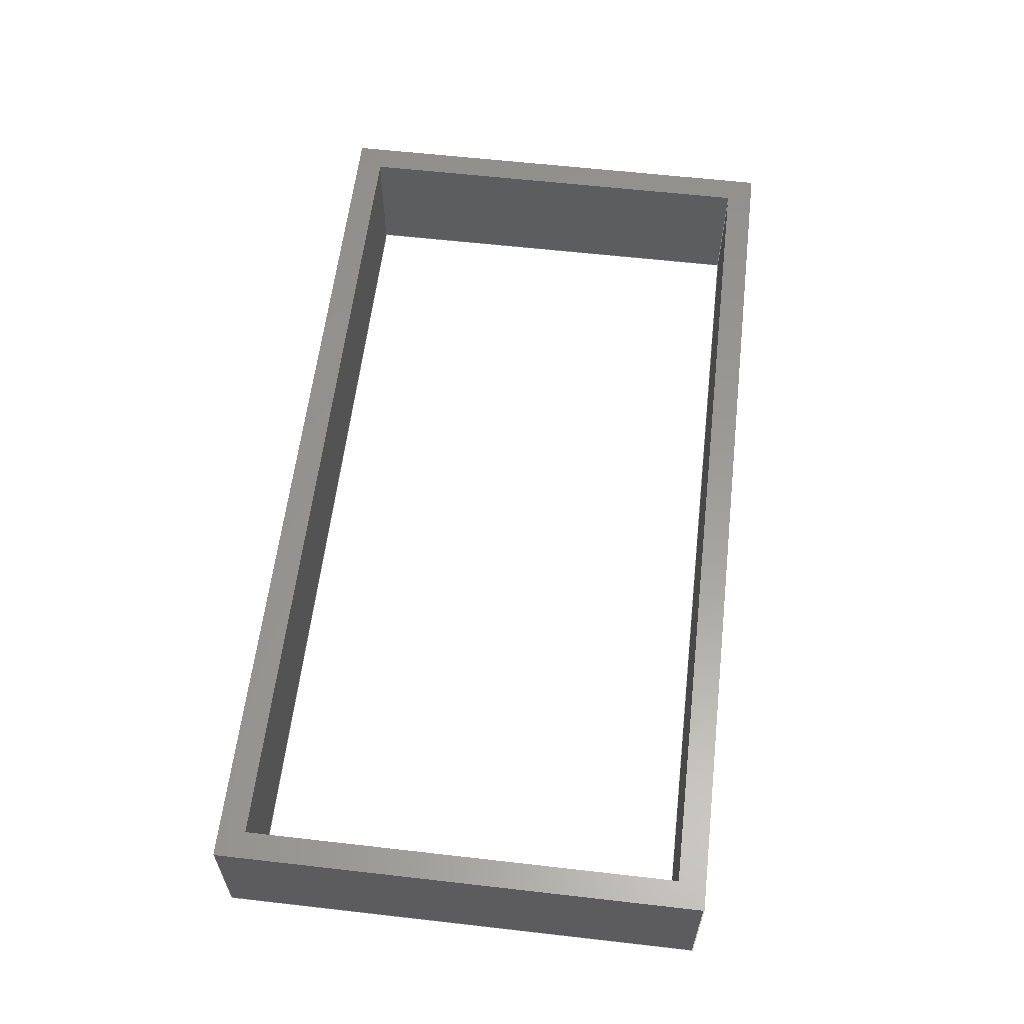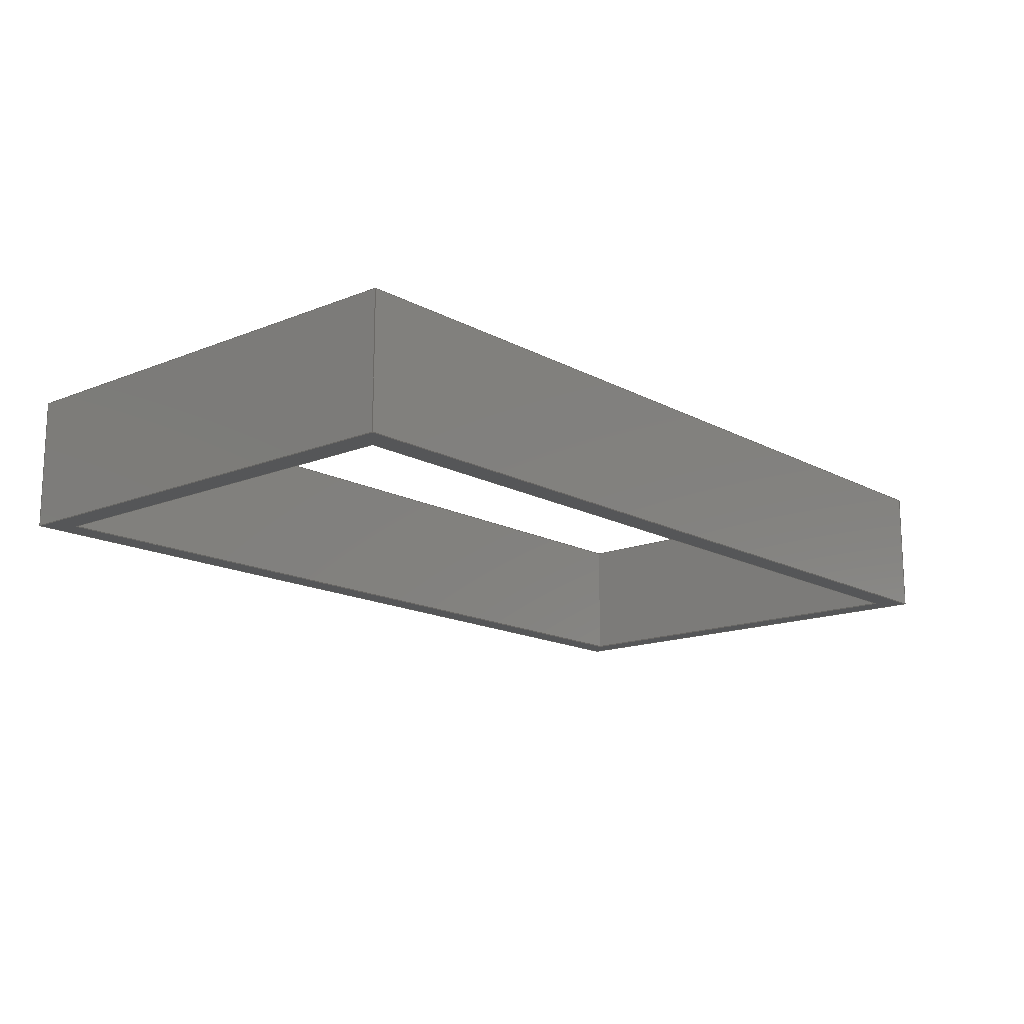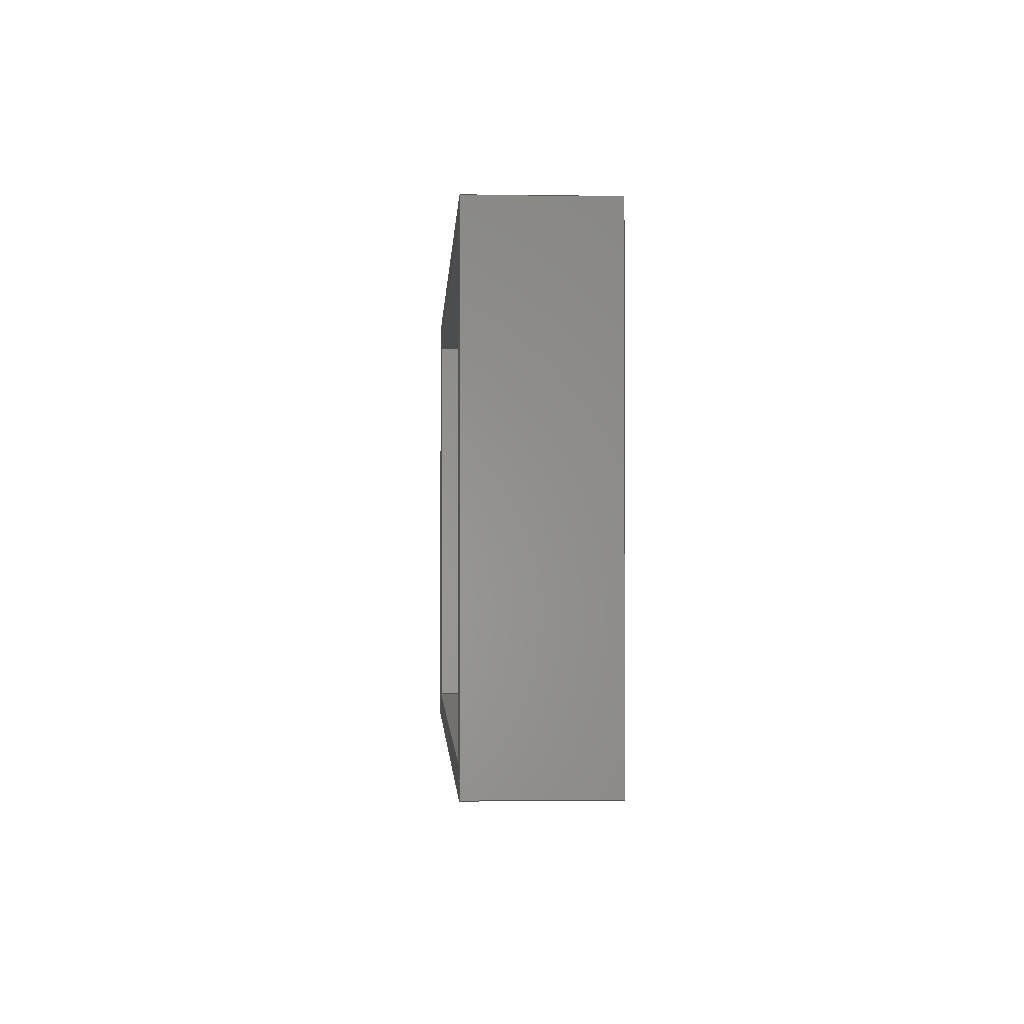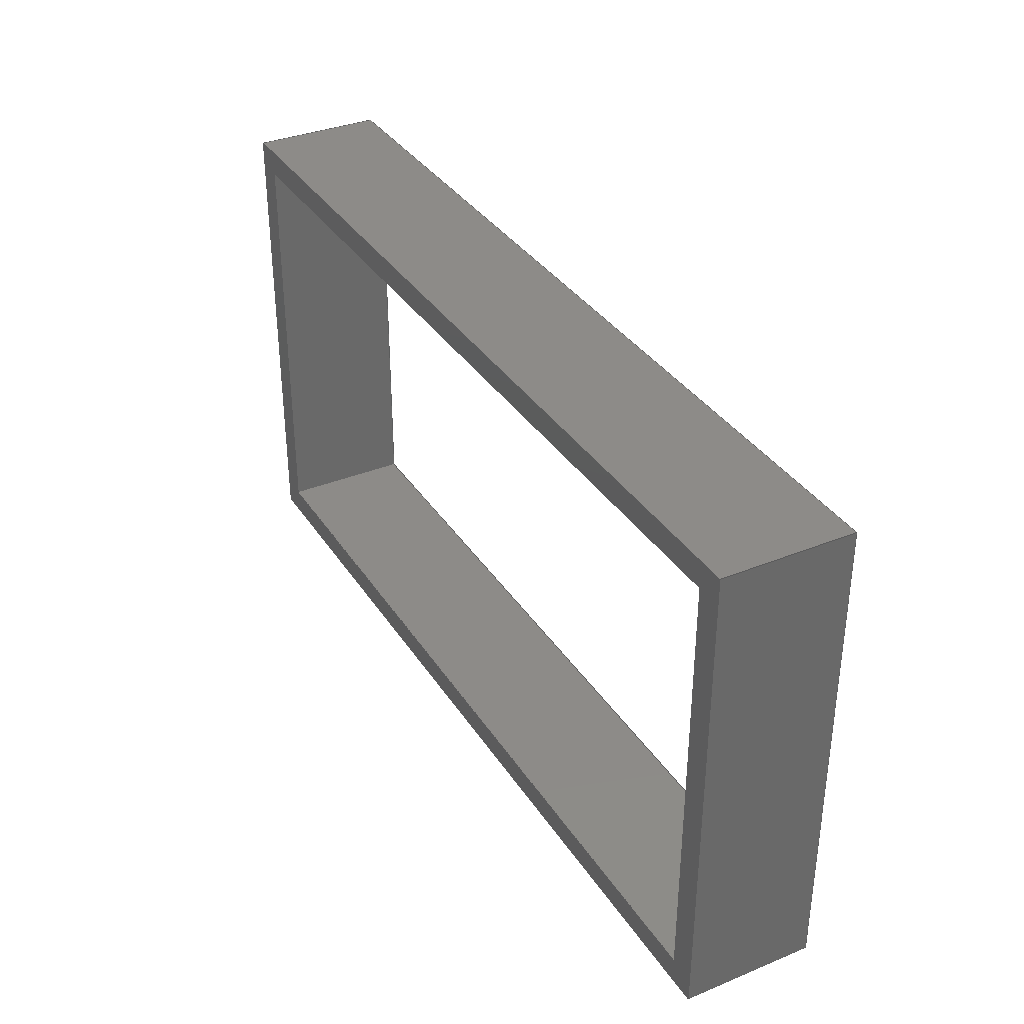
<metadata>
{"format":"step","ext":"step","renderer":"f3d","projection":"perspective","resolution":1024,"background":"white","views":[{"elev":59.6,"azim":-83.3,"up":"+Z"},{"elev":-15.1,"azim":-49.1,"up":"+Z"},{"elev":-1.5,"azim":-93.0,"up":"+Y"},{"elev":35.0,"azim":61.5,"up":"+Y"}]}
</metadata>
<code>
ISO-10303-21;
DATA;
#1=MECHANICAL_DESIGN_GEOMETRIC_PRESENTATION_REPRESENTATION('',(#4),#310);
#2=SHAPE_REPRESENTATION_RELATIONSHIP('SRR','None',#317,#3);
#3=ADVANCED_BREP_SHAPE_REPRESENTATION('',(#5),#309);
#4=STYLED_ITEM('',(#326),#5);
#5=MANIFOLD_SOLID_BREP('Body1',#186);
#6=FACE_BOUND('',#27,.T.);
#7=FACE_BOUND('',#29,.T.);
#8=FACE_OUTER_BOUND('',#18,.T.);
#9=FACE_OUTER_BOUND('',#19,.T.);
#10=FACE_OUTER_BOUND('',#20,.T.);
#11=FACE_OUTER_BOUND('',#21,.T.);
#12=FACE_OUTER_BOUND('',#22,.T.);
#13=FACE_OUTER_BOUND('',#23,.T.);
#14=FACE_OUTER_BOUND('',#24,.T.);
#15=FACE_OUTER_BOUND('',#25,.T.);
#16=FACE_OUTER_BOUND('',#26,.T.);
#17=FACE_OUTER_BOUND('',#28,.T.);
#18=EDGE_LOOP('',(#118,#119,#120,#121));
#19=EDGE_LOOP('',(#122,#123,#124,#125));
#20=EDGE_LOOP('',(#126,#127,#128,#129));
#21=EDGE_LOOP('',(#130,#131,#132,#133));
#22=EDGE_LOOP('',(#134,#135,#136,#137));
#23=EDGE_LOOP('',(#138,#139,#140,#141));
#24=EDGE_LOOP('',(#142,#143,#144,#145));
#25=EDGE_LOOP('',(#146,#147,#148,#149));
#26=EDGE_LOOP('',(#150,#151,#152,#153));
#27=EDGE_LOOP('',(#154,#155,#156,#157));
#28=EDGE_LOOP('',(#158,#159,#160,#161));
#29=EDGE_LOOP('',(#162,#163,#164,#165));
#30=LINE('',#260,#54);
#31=LINE('',#262,#55);
#32=LINE('',#264,#56);
#33=LINE('',#265,#57);
#34=LINE('',#268,#58);
#35=LINE('',#270,#59);
#36=LINE('',#271,#60);
#37=LINE('',#274,#61);
#38=LINE('',#276,#62);
#39=LINE('',#277,#63);
#40=LINE('',#279,#64);
#41=LINE('',#280,#65);
#42=LINE('',#284,#66);
#43=LINE('',#286,#67);
#44=LINE('',#288,#68);
#45=LINE('',#289,#69);
#46=LINE('',#292,#70);
#47=LINE('',#294,#71);
#48=LINE('',#295,#72);
#49=LINE('',#298,#73);
#50=LINE('',#300,#74);
#51=LINE('',#301,#75);
#52=LINE('',#303,#76);
#53=LINE('',#304,#77);
#54=VECTOR('',#214,10);
#55=VECTOR('',#215,10);
#56=VECTOR('',#216,10);
#57=VECTOR('',#217,10);
#58=VECTOR('',#220,10);
#59=VECTOR('',#221,10);
#60=VECTOR('',#222,10);
#61=VECTOR('',#225,10);
#62=VECTOR('',#226,10);
#63=VECTOR('',#227,10);
#64=VECTOR('',#230,10);
#65=VECTOR('',#231,10);
#66=VECTOR('',#234,10);
#67=VECTOR('',#235,10);
#68=VECTOR('',#236,10);
#69=VECTOR('',#237,10);
#70=VECTOR('',#240,10);
#71=VECTOR('',#241,10);
#72=VECTOR('',#242,10);
#73=VECTOR('',#245,10);
#74=VECTOR('',#246,10);
#75=VECTOR('',#247,10);
#76=VECTOR('',#250,10);
#77=VECTOR('',#251,10);
#78=VERTEX_POINT('',#258);
#79=VERTEX_POINT('',#259);
#80=VERTEX_POINT('',#261);
#81=VERTEX_POINT('',#263);
#82=VERTEX_POINT('',#267);
#83=VERTEX_POINT('',#269);
#84=VERTEX_POINT('',#273);
#85=VERTEX_POINT('',#275);
#86=VERTEX_POINT('',#282);
#87=VERTEX_POINT('',#283);
#88=VERTEX_POINT('',#285);
#89=VERTEX_POINT('',#287);
#90=VERTEX_POINT('',#291);
#91=VERTEX_POINT('',#293);
#92=VERTEX_POINT('',#297);
#93=VERTEX_POINT('',#299);
#94=EDGE_CURVE('',#78,#79,#30,.T.);
#95=EDGE_CURVE('',#79,#80,#31,.T.);
#96=EDGE_CURVE('',#81,#80,#32,.T.);
#97=EDGE_CURVE('',#78,#81,#33,.T.);
#98=EDGE_CURVE('',#82,#78,#34,.T.);
#99=EDGE_CURVE('',#83,#81,#35,.T.);
#100=EDGE_CURVE('',#82,#83,#36,.T.);
#101=EDGE_CURVE('',#84,#82,#37,.T.);
#102=EDGE_CURVE('',#85,#83,#38,.T.);
#103=EDGE_CURVE('',#84,#85,#39,.T.);
#104=EDGE_CURVE('',#79,#84,#40,.T.);
#105=EDGE_CURVE('',#80,#85,#41,.T.);
#106=EDGE_CURVE('',#86,#87,#42,.T.);
#107=EDGE_CURVE('',#87,#88,#43,.T.);
#108=EDGE_CURVE('',#89,#88,#44,.T.);
#109=EDGE_CURVE('',#86,#89,#45,.T.);
#110=EDGE_CURVE('',#90,#86,#46,.T.);
#111=EDGE_CURVE('',#91,#89,#47,.T.);
#112=EDGE_CURVE('',#90,#91,#48,.T.);
#113=EDGE_CURVE('',#92,#90,#49,.T.);
#114=EDGE_CURVE('',#93,#91,#50,.T.);
#115=EDGE_CURVE('',#92,#93,#51,.T.);
#116=EDGE_CURVE('',#87,#92,#52,.T.);
#117=EDGE_CURVE('',#88,#93,#53,.T.);
#118=ORIENTED_EDGE('',*,*,#94,.T.);
#119=ORIENTED_EDGE('',*,*,#95,.T.);
#120=ORIENTED_EDGE('',*,*,#96,.F.);
#121=ORIENTED_EDGE('',*,*,#97,.F.);
#122=ORIENTED_EDGE('',*,*,#98,.T.);
#123=ORIENTED_EDGE('',*,*,#97,.T.);
#124=ORIENTED_EDGE('',*,*,#99,.F.);
#125=ORIENTED_EDGE('',*,*,#100,.F.);
#126=ORIENTED_EDGE('',*,*,#101,.T.);
#127=ORIENTED_EDGE('',*,*,#100,.T.);
#128=ORIENTED_EDGE('',*,*,#102,.F.);
#129=ORIENTED_EDGE('',*,*,#103,.F.);
#130=ORIENTED_EDGE('',*,*,#104,.T.);
#131=ORIENTED_EDGE('',*,*,#103,.T.);
#132=ORIENTED_EDGE('',*,*,#105,.F.);
#133=ORIENTED_EDGE('',*,*,#95,.F.);
#134=ORIENTED_EDGE('',*,*,#106,.T.);
#135=ORIENTED_EDGE('',*,*,#107,.T.);
#136=ORIENTED_EDGE('',*,*,#108,.F.);
#137=ORIENTED_EDGE('',*,*,#109,.F.);
#138=ORIENTED_EDGE('',*,*,#110,.T.);
#139=ORIENTED_EDGE('',*,*,#109,.T.);
#140=ORIENTED_EDGE('',*,*,#111,.F.);
#141=ORIENTED_EDGE('',*,*,#112,.F.);
#142=ORIENTED_EDGE('',*,*,#113,.T.);
#143=ORIENTED_EDGE('',*,*,#112,.T.);
#144=ORIENTED_EDGE('',*,*,#114,.F.);
#145=ORIENTED_EDGE('',*,*,#115,.F.);
#146=ORIENTED_EDGE('',*,*,#116,.T.);
#147=ORIENTED_EDGE('',*,*,#115,.T.);
#148=ORIENTED_EDGE('',*,*,#117,.F.);
#149=ORIENTED_EDGE('',*,*,#107,.F.);
#150=ORIENTED_EDGE('',*,*,#117,.T.);
#151=ORIENTED_EDGE('',*,*,#114,.T.);
#152=ORIENTED_EDGE('',*,*,#111,.T.);
#153=ORIENTED_EDGE('',*,*,#108,.T.);
#154=ORIENTED_EDGE('',*,*,#105,.T.);
#155=ORIENTED_EDGE('',*,*,#102,.T.);
#156=ORIENTED_EDGE('',*,*,#99,.T.);
#157=ORIENTED_EDGE('',*,*,#96,.T.);
#158=ORIENTED_EDGE('',*,*,#116,.F.);
#159=ORIENTED_EDGE('',*,*,#106,.F.);
#160=ORIENTED_EDGE('',*,*,#110,.F.);
#161=ORIENTED_EDGE('',*,*,#113,.F.);
#162=ORIENTED_EDGE('',*,*,#104,.F.);
#163=ORIENTED_EDGE('',*,*,#94,.F.);
#164=ORIENTED_EDGE('',*,*,#98,.F.);
#165=ORIENTED_EDGE('',*,*,#101,.F.);
#166=PLANE('',#200);
#167=PLANE('',#201);
#168=PLANE('',#202);
#169=PLANE('',#203);
#170=PLANE('',#204);
#171=PLANE('',#205);
#172=PLANE('',#206);
#173=PLANE('',#207);
#174=PLANE('',#208);
#175=PLANE('',#209);
#176=ADVANCED_FACE('',(#8),#166,.T.);
#177=ADVANCED_FACE('',(#9),#167,.T.);
#178=ADVANCED_FACE('',(#10),#168,.T.);
#179=ADVANCED_FACE('',(#11),#169,.T.);
#180=ADVANCED_FACE('',(#12),#170,.T.);
#181=ADVANCED_FACE('',(#13),#171,.T.);
#182=ADVANCED_FACE('',(#14),#172,.T.);
#183=ADVANCED_FACE('',(#15),#173,.T.);
#184=ADVANCED_FACE('',(#16,#6),#174,.T.);
#185=ADVANCED_FACE('',(#17,#7),#175,.F.);
#186=CLOSED_SHELL('',(#176,#177,#178,#179,#180,#181,#182,#183,#184,#185));
#187=DERIVED_UNIT_ELEMENT(#189,1);
#188=DERIVED_UNIT_ELEMENT(#312,-3);
#189=(
MASS_UNIT()
NAMED_UNIT(*)
SI_UNIT(.KILO.,.GRAM.)
);
#190=DERIVED_UNIT((#187,#188));
#191=MEASURE_REPRESENTATION_ITEM('density measure',
POSITIVE_RATIO_MEASURE(7850),#190);
#192=PROPERTY_DEFINITION_REPRESENTATION(#197,#194);
#193=PROPERTY_DEFINITION_REPRESENTATION(#198,#195);
#194=REPRESENTATION('material name',(#196),#309);
#195=REPRESENTATION('density',(#191),#309);
#196=DESCRIPTIVE_REPRESENTATION_ITEM('Steel','Steel');
#197=PROPERTY_DEFINITION('material property','material name',#319);
#198=PROPERTY_DEFINITION('material property','density of part',#319);
#199=AXIS2_PLACEMENT_3D('',#256,#210,#211);
#200=AXIS2_PLACEMENT_3D('',#257,#212,#213);
#201=AXIS2_PLACEMENT_3D('',#266,#218,#219);
#202=AXIS2_PLACEMENT_3D('',#272,#223,#224);
#203=AXIS2_PLACEMENT_3D('',#278,#228,#229);
#204=AXIS2_PLACEMENT_3D('',#281,#232,#233);
#205=AXIS2_PLACEMENT_3D('',#290,#238,#239);
#206=AXIS2_PLACEMENT_3D('',#296,#243,#244);
#207=AXIS2_PLACEMENT_3D('',#302,#248,#249);
#208=AXIS2_PLACEMENT_3D('',#305,#252,#253);
#209=AXIS2_PLACEMENT_3D('',#306,#254,#255);
#210=DIRECTION('axis',(0,0,1));
#211=DIRECTION('refdir',(1,0,0));
#212=DIRECTION('center_axis',(0,1,0));
#213=DIRECTION('ref_axis',(-1,0,-1.007e-16));
#214=DIRECTION('',(-1,0,-1.007e-16));
#215=DIRECTION('',(-1.11e-16,0,1));
#216=DIRECTION('',(-1,0,-1.007e-16));
#217=DIRECTION('',(-1.11e-16,0,1));
#218=DIRECTION('center_axis',(-1,6.715e-34,-1.11e-16));
#219=DIRECTION('ref_axis',(0,-1,-6.049e-18));
#220=DIRECTION('',(0,-1,-6.049e-18));
#221=DIRECTION('',(0,-1,-6.049e-18));
#222=DIRECTION('',(-1.11e-16,0,1));
#223=DIRECTION('center_axis',(0,-1,0));
#224=DIRECTION('ref_axis',(1,0,0));
#225=DIRECTION('',(1,0,0));
#226=DIRECTION('',(1,0,0));
#227=DIRECTION('',(-1.11e-16,0,1));
#228=DIRECTION('center_axis',(1,1.131e-16,1.11e-16));
#229=DIRECTION('ref_axis',(-1.131e-16,1,2.092e-16));
#230=DIRECTION('',(-1.131e-16,1,2.092e-16));
#231=DIRECTION('',(-1.131e-16,1,2.092e-16));
#232=DIRECTION('center_axis',(0,1,0));
#233=DIRECTION('ref_axis',(-1,0,0));
#234=DIRECTION('',(-1,0,0));
#235=DIRECTION('',(-1.11e-16,0,1));
#236=DIRECTION('',(-1,0,0));
#237=DIRECTION('',(-1.11e-16,0,1));
#238=DIRECTION('center_axis',(1,0,1.11e-16));
#239=DIRECTION('ref_axis',(0,1,0));
#240=DIRECTION('',(0,1,0));
#241=DIRECTION('',(0,1,0));
#242=DIRECTION('',(-1.11e-16,0,1));
#243=DIRECTION('center_axis',(0,-1,0));
#244=DIRECTION('ref_axis',(1,0,1.007e-16));
#245=DIRECTION('',(1,0,1.007e-16));
#246=DIRECTION('',(1,0,1.007e-16));
#247=DIRECTION('',(-1.11e-16,0,1));
#248=DIRECTION('center_axis',(-1,2.134e-32,-1.11e-16));
#249=DIRECTION('ref_axis',(0,-1,-1.922e-16));
#250=DIRECTION('',(0,-1,-1.922e-16));
#251=DIRECTION('',(0,-1,-1.922e-16));
#252=DIRECTION('center_axis',(-1.11e-16,0,1));
#253=DIRECTION('ref_axis',(1,0,1.11e-16));
#254=DIRECTION('center_axis',(-1.007e-16,1.035e-34,
1));
#255=DIRECTION('ref_axis',(-1,0,-1.007e-16));
#256=CARTESIAN_POINT('',(0,0,0));
#257=CARTESIAN_POINT('Origin',(102,-190,3.175));
#258=CARTESIAN_POINT('',(102,-190,3.175));
#259=CARTESIAN_POINT('',(2.95,-190,3.175));
#260=CARTESIAN_POINT('',(2.95,-190,3.175));
#261=CARTESIAN_POINT('',(2.95,-190,18.18));
#262=CARTESIAN_POINT('',(2.95,-190,3.175));
#263=CARTESIAN_POINT('',(102,-190,18.18));
#264=CARTESIAN_POINT('',(2.95,-190,18.18));
#265=CARTESIAN_POINT('',(102,-190,3.175));
#266=CARTESIAN_POINT('Origin',(102,-140.9,3.175));
#267=CARTESIAN_POINT('',(102,-140.9,3.175));
#268=CARTESIAN_POINT('',(102,-190,3.175));
#269=CARTESIAN_POINT('',(102,-140.9,18.18));
#270=CARTESIAN_POINT('',(102,-190,18.18));
#271=CARTESIAN_POINT('',(102,-140.9,3.175));
#272=CARTESIAN_POINT('Origin',(2.95,-140.9,3.175));
#273=CARTESIAN_POINT('',(2.95,-140.9,3.175));
#274=CARTESIAN_POINT('',(102,-140.9,3.175));
#275=CARTESIAN_POINT('',(2.95,-140.9,18.18));
#276=CARTESIAN_POINT('',(102,-140.9,18.18));
#277=CARTESIAN_POINT('',(2.95,-140.9,3.175));
#278=CARTESIAN_POINT('Origin',(2.95,-190,3.175));
#279=CARTESIAN_POINT('',(2.95,-140.9,3.175));
#280=CARTESIAN_POINT('',(2.95,-140.9,18.18));
#281=CARTESIAN_POINT('Origin',(105,-137.9,3.175));
#282=CARTESIAN_POINT('',(105,-137.9,3.175));
#283=CARTESIAN_POINT('',(-1.332e-14,-137.9,3.175));
#284=CARTESIAN_POINT('',(105,-137.9,3.175));
#285=CARTESIAN_POINT('',(-1.499e-14,-137.9,18.18));
#286=CARTESIAN_POINT('',(-1.332e-14,-137.9,3.175));
#287=CARTESIAN_POINT('',(105,-137.9,18.18));
#288=CARTESIAN_POINT('',(105,-137.9,18.18));
#289=CARTESIAN_POINT('',(105,-137.9,3.175));
#290=CARTESIAN_POINT('Origin',(105,-192.9,3.175));
#291=CARTESIAN_POINT('',(105,-192.9,3.175));
#292=CARTESIAN_POINT('',(105,-192.9,3.175));
#293=CARTESIAN_POINT('',(105,-192.9,18.18));
#294=CARTESIAN_POINT('',(105,-192.9,18.18));
#295=CARTESIAN_POINT('',(105,-192.9,3.175));
#296=CARTESIAN_POINT('Origin',(-1.332e-14,-192.9,3.175));
#297=CARTESIAN_POINT('',(-1.332e-14,-192.9,3.175));
#298=CARTESIAN_POINT('',(-1.332e-14,-192.9,3.175));
#299=CARTESIAN_POINT('',(-1.499e-14,-192.9,18.18));
#300=CARTESIAN_POINT('',(-1.499e-14,-192.9,18.18));
#301=CARTESIAN_POINT('',(-1.332e-14,-192.9,3.175));
#302=CARTESIAN_POINT('Origin',(-1.332e-14,-137.9,3.175));
#303=CARTESIAN_POINT('',(-1.332e-14,-137.9,3.175));
#304=CARTESIAN_POINT('',(-1.499e-14,-137.9,18.18));
#305=CARTESIAN_POINT('Origin',(52.5,-165.4,18.18));
#306=CARTESIAN_POINT('Origin',(52.5,-165.4,3.175));
#307=UNCERTAINTY_MEASURE_WITH_UNIT(LENGTH_MEASURE(0.01),#311,
'DISTANCE_ACCURACY_VALUE',
'Maximum model space distance between geometric entities at asserted c
onnectivities');
#308=UNCERTAINTY_MEASURE_WITH_UNIT(LENGTH_MEASURE(0.01),#311,
'DISTANCE_ACCURACY_VALUE',
'Maximum model space distance between geometric entities at asserted c
onnectivities');
#309=(
GEOMETRIC_REPRESENTATION_CONTEXT(3)
GLOBAL_UNCERTAINTY_ASSIGNED_CONTEXT((#307))
GLOBAL_UNIT_ASSIGNED_CONTEXT((#311,#313,#314))
REPRESENTATION_CONTEXT('','3D')
);
#310=(
GEOMETRIC_REPRESENTATION_CONTEXT(3)
GLOBAL_UNCERTAINTY_ASSIGNED_CONTEXT((#308))
GLOBAL_UNIT_ASSIGNED_CONTEXT((#311,#313,#314))
REPRESENTATION_CONTEXT('','3D')
);
#311=(
LENGTH_UNIT()
NAMED_UNIT(*)
SI_UNIT(.MILLI.,.METRE.)
);
#312=(
LENGTH_UNIT()
NAMED_UNIT(*)
SI_UNIT($,.METRE.)
);
#313=(
NAMED_UNIT(*)
PLANE_ANGLE_UNIT()
SI_UNIT($,.RADIAN.)
);
#314=(
NAMED_UNIT(*)
SI_UNIT($,.STERADIAN.)
SOLID_ANGLE_UNIT()
);
#315=SHAPE_DEFINITION_REPRESENTATION(#316,#317);
#316=PRODUCT_DEFINITION_SHAPE('',$,#319);
#317=SHAPE_REPRESENTATION('',(#199),#309);
#318=PRODUCT_DEFINITION_CONTEXT('part definition',#323,'design');
#319=PRODUCT_DEFINITION('Tweezer-Holdster','Tweezer-Holdster v1',#320,#318);
#320=PRODUCT_DEFINITION_FORMATION('',$,#325);
#321=PRODUCT_RELATED_PRODUCT_CATEGORY('Tweezer-Holdster v1',
'Tweezer-Holdster v1',(#325));
#322=APPLICATION_PROTOCOL_DEFINITION('international standard',
'automotive_design',2009,#323);
#323=APPLICATION_CONTEXT(
'Core Data for Automotive Mechanical Design Process');
#324=PRODUCT_CONTEXT('part definition',#323,'mechanical');
#325=PRODUCT('Tweezer-Holdster','Tweezer-Holdster v1',$,(#324));
#326=PRESENTATION_STYLE_ASSIGNMENT((#327));
#327=SURFACE_STYLE_USAGE(.BOTH.,#328);
#328=SURFACE_SIDE_STYLE('',(#329));
#329=SURFACE_STYLE_FILL_AREA(#330);
#330=FILL_AREA_STYLE('Steel - Satin',(#331));
#331=FILL_AREA_STYLE_COLOUR('Steel - Satin',#332);
#332=COLOUR_RGB('Steel - Satin',0.6275,0.6275,0.6275);
ENDSEC;
END-ISO-10303-21;

</code>
